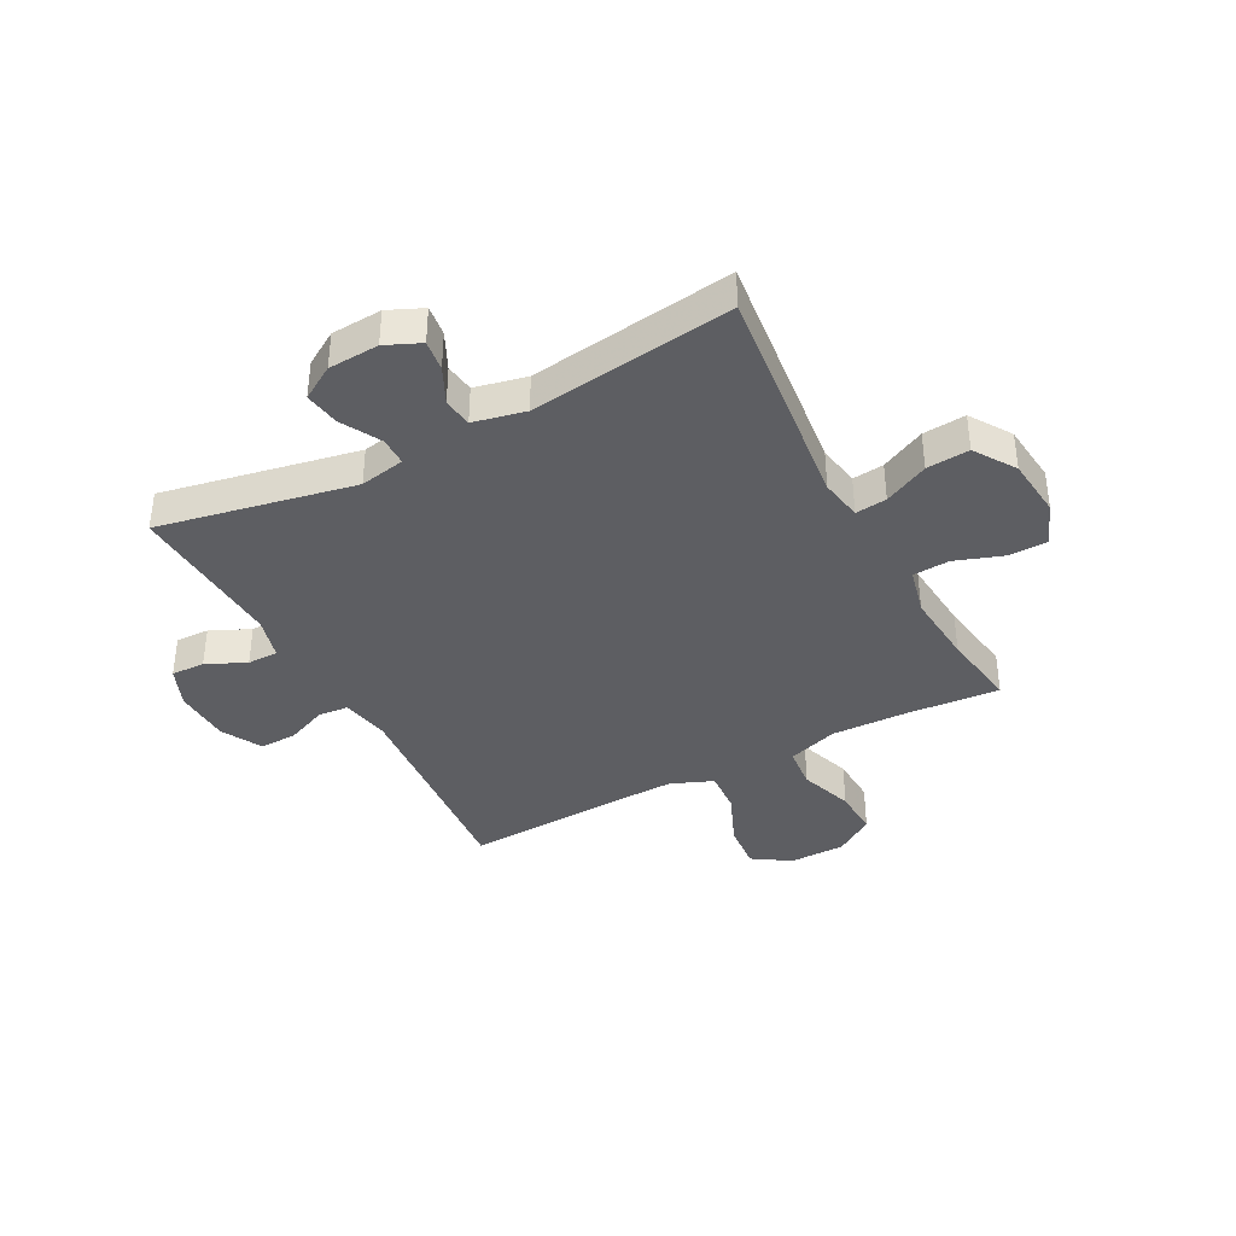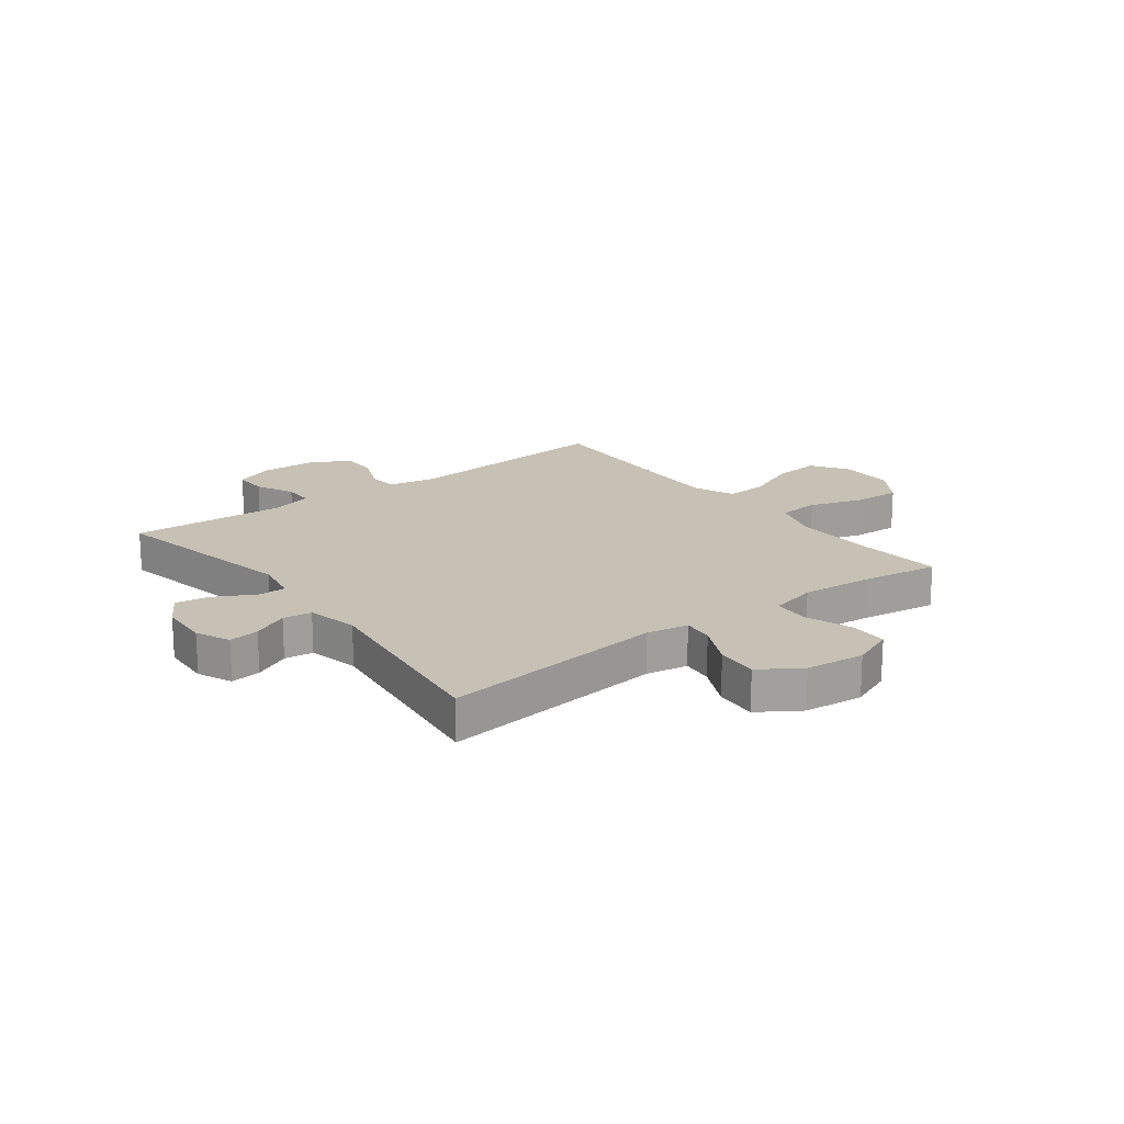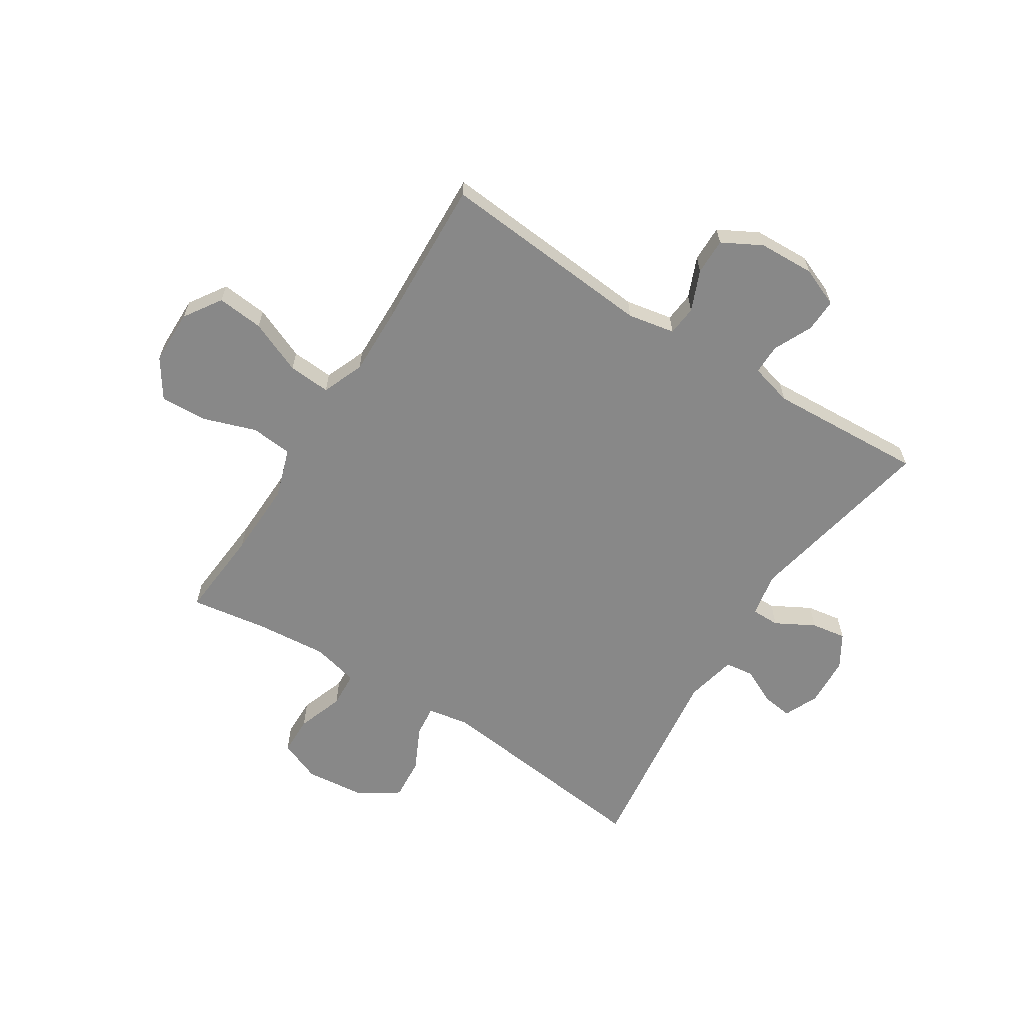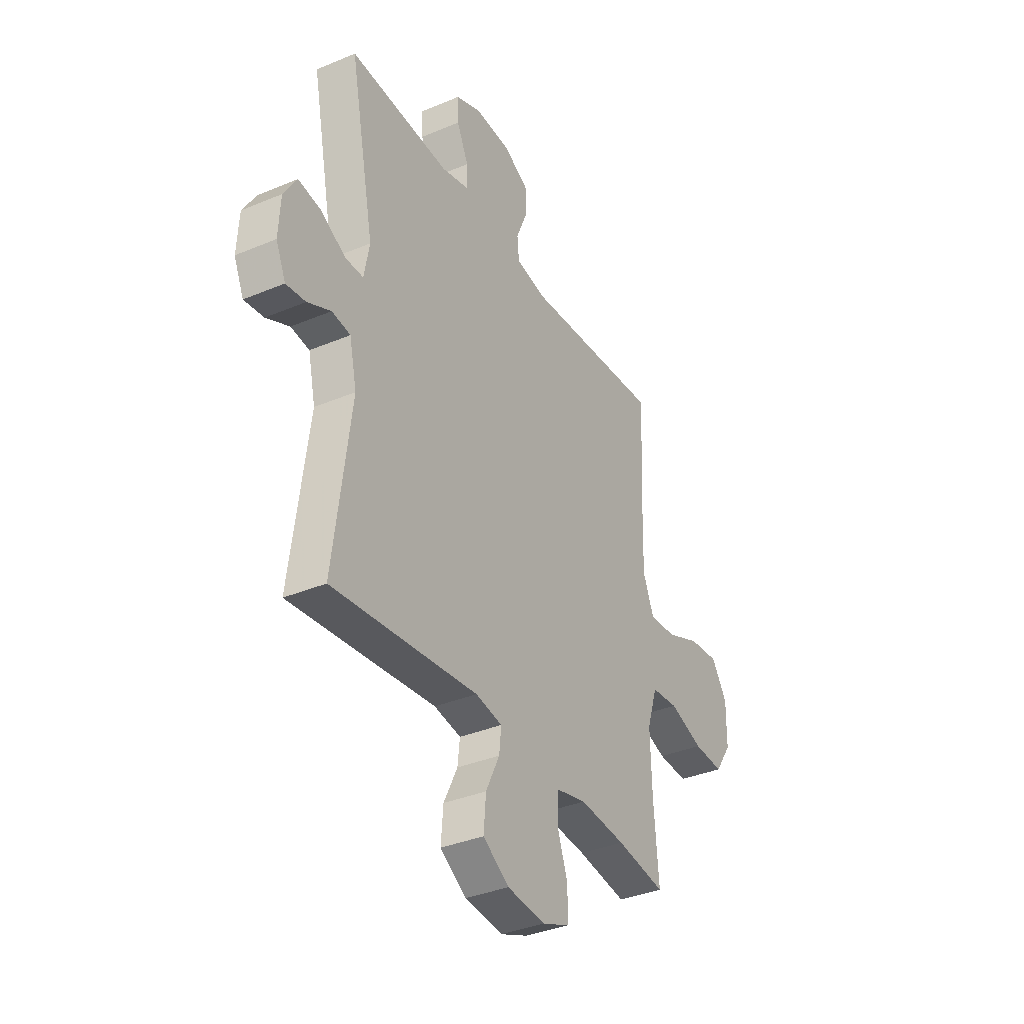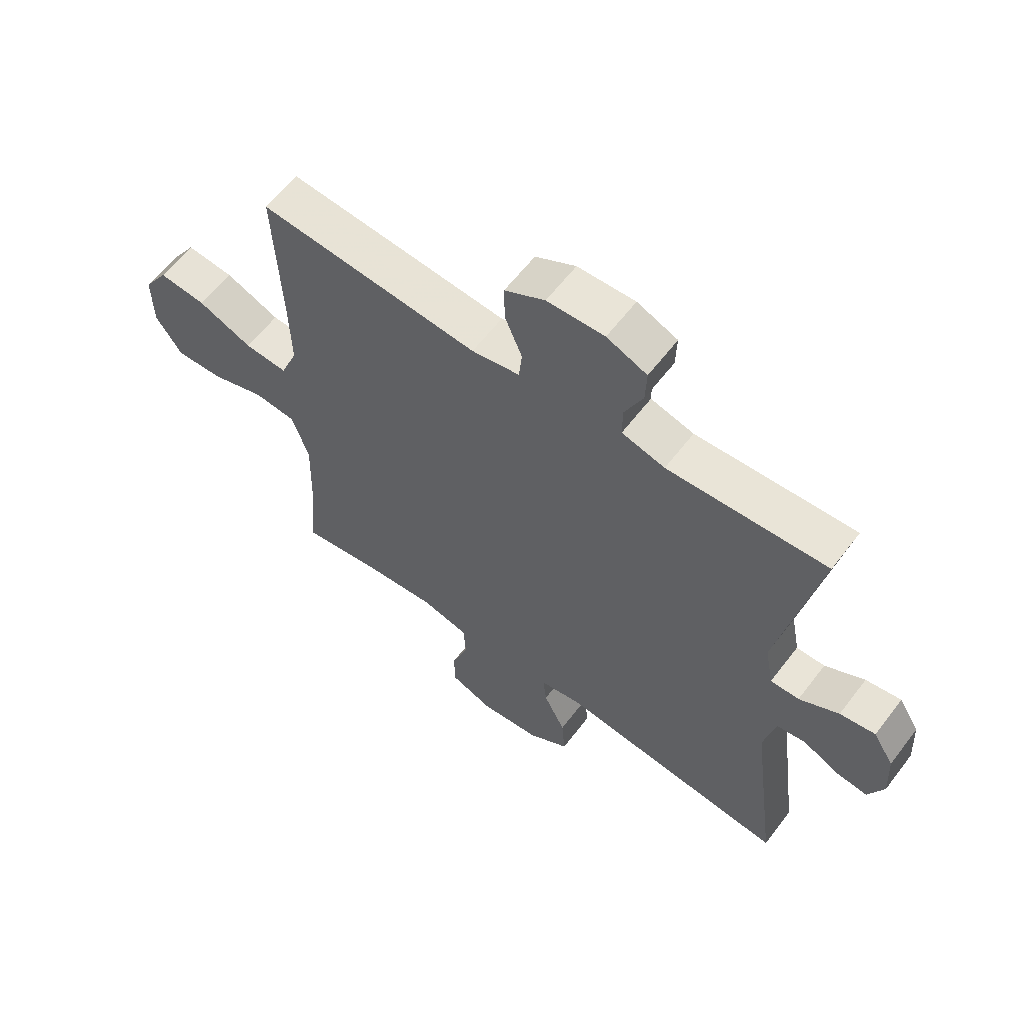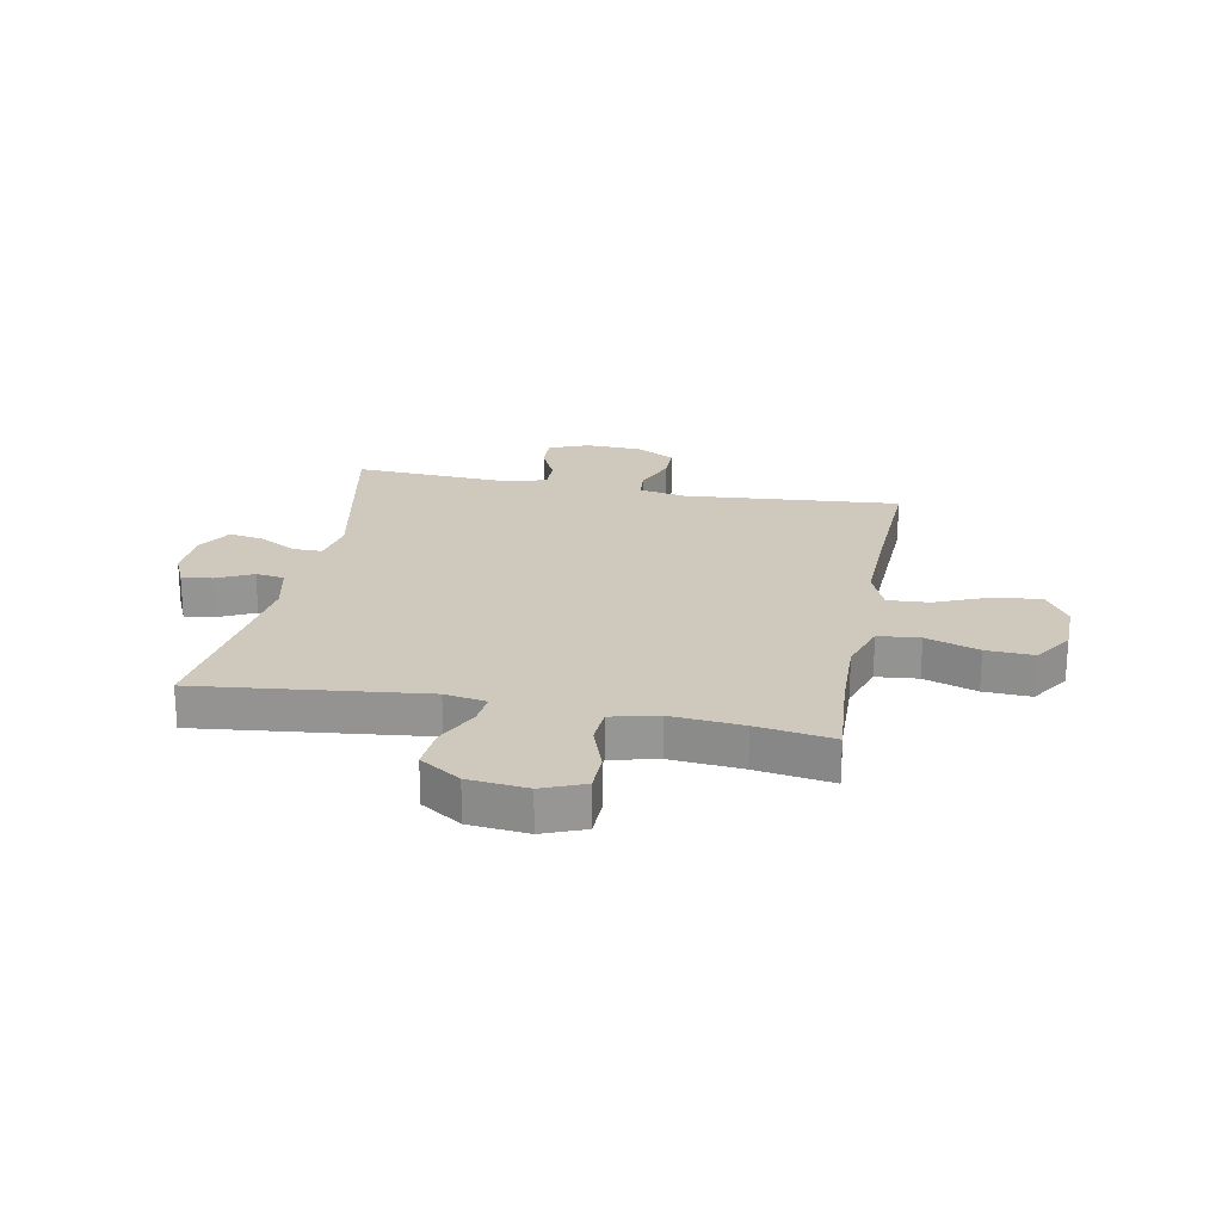
<metadata>
{"format":"obj","ext":"obj","renderer":"f3d","projection":"perspective","resolution":1024,"background":"white","views":[{"elev":-38.5,"azim":118.0,"up":"+Y"},{"elev":18.5,"azim":142.7,"up":"+Y"},{"elev":-62.7,"azim":-32.5,"up":"+Y"},{"elev":-35.9,"azim":118.9,"up":"+Z"},{"elev":60.8,"azim":37.2,"up":"+Z"},{"elev":22.5,"azim":-169.2,"up":"+Y"}]}
</metadata>
<code>
v -0.5 0.07 -0.5
v -0.487 0.07 -0.339
v -0.483 0.07 -0.204
v -0.512 0.07 -0.115
v -0.586 0.07 -0.108
v -0.68 0.07 -0.14
v -0.764 0.07 -0.144
v -0.81 0.07 -0.075
v -0.811 0.07 0.023
v -0.768 0.07 0.089
v -0.685 0.07 0.081
v -0.59 0.07 0.041
v -0.515 0.07 0.036
v -0.485 0.07 0.11
v -0.488 0.07 0.231
v -0.5 0.07 0.5
v -0.116 0.07 0.468
v -0.032 0.07 0.484
v -0.027 0.07 0.537
v -0.057 0.07 0.609
v -0.058 0.07 0.674
v 0.012 0.07 0.712
v 0.112 0.07 0.716
v 0.182 0.07 0.687
v 0.18 0.07 0.628
v 0.148 0.07 0.559
v 0.148 0.07 0.505
v 0.223 0.07 0.485
v 0.5 0.07 0.5
v 0.432 0.07 0.157
v 0.447 0.07 0.078
v 0.497 0.07 0.078
v 0.566 0.07 0.116
v 0.628 0.07 0.126
v 0.664 0.07 0.067
v 0.669 0.07 -0.022
v 0.642 0.07 -0.083
v 0.588 0.07 -0.076
v 0.524 0.07 -0.045
v 0.473 0.07 -0.052
v 0.453 0.07 -0.143
v 0.5 0.07 -0.5
v 0.099 0.07 -0.455
v 0.025 0.07 -0.468
v 0.031 0.07 -0.523
v 0.069 0.07 -0.601
v 0.075 0.07 -0.676
v 0.003 0.07 -0.723
v -0.102 0.07 -0.734
v -0.177 0.07 -0.704
v -0.178 0.07 -0.635
v -0.149 0.07 -0.552
v -0.153 0.07 -0.488
v -0.236 0.07 -0.468
v -0.364 0.07 -0.479
v -0.5 0 -0.5
v -0.487 0 -0.339
v -0.483 0 -0.204
v -0.512 0 -0.115
v -0.586 0 -0.108
v -0.68 0 -0.14
v -0.764 0 -0.144
v -0.81 0 -0.075
v -0.811 0 0.023
v -0.768 0 0.089
v -0.685 0 0.081
v -0.59 0 0.041
v -0.515 0 0.036
v -0.485 0 0.11
v -0.488 0 0.231
v -0.5 0 0.5
v -0.116 0 0.468
v -0.032 0 0.484
v -0.027 0 0.537
v -0.057 0 0.609
v -0.058 0 0.674
v 0.012 0 0.712
v 0.112 0 0.716
v 0.182 0 0.687
v 0.18 0 0.628
v 0.148 0 0.559
v 0.148 0 0.505
v 0.223 0 0.485
v 0.5 0 0.5
v 0.432 0 0.157
v 0.447 0 0.078
v 0.497 0 0.078
v 0.566 0 0.116
v 0.628 0 0.126
v 0.664 0 0.067
v 0.669 0 -0.022
v 0.642 0 -0.083
v 0.588 0 -0.076
v 0.524 0 -0.045
v 0.473 0 -0.052
v 0.453 0 -0.143
v 0.5 0 -0.5
v 0.099 0 -0.455
v 0.025 0 -0.468
v 0.031 0 -0.523
v 0.069 0 -0.601
v 0.075 0 -0.676
v 0.003 0 -0.723
v -0.102 0 -0.734
v -0.177 0 -0.704
v -0.178 0 -0.635
v -0.149 0 -0.552
v -0.153 0 -0.488
v -0.236 0 -0.468
v -0.364 0 -0.479
f 49 50 51 52
f 49 52 53
f 48 49 53
f 45 46 47 48
f 44 45 48 53
f 43 44 53 54
f 41 42 43
f 40 41 43 54
f 36 37 38 39
f 36 39 40
f 35 36 40
f 32 33 34 35
f 31 32 35 40
f 28 29 30
f 27 28 30 31
f 23 24 25 26
f 23 26 27
f 22 23 27
f 19 20 21 22
f 18 19 22 27
f 17 18 27 31
f 15 16 17 31
f 9 10 11 12
f 9 12 13
f 8 9 13
f 5 6 7 8
f 4 5 8 13
f 3 4 13 14
f 55 1 2
f 55 2 3
f 54 55 3 14
f 31 40 54
f 14 15 31 54
f 107 106 105 104
f 108 107 104
f 108 104 103
f 103 102 101 100
f 108 103 100 99
f 109 108 99 98
f 98 97 96
f 109 98 96 95
f 94 93 92 91
f 95 94 91
f 95 91 90
f 90 89 88 87
f 95 90 87 86
f 85 84 83
f 86 85 83 82
f 81 80 79 78
f 82 81 78
f 82 78 77
f 77 76 75 74
f 82 77 74 73
f 86 82 73 72
f 86 72 71 70
f 67 66 65 64
f 68 67 64
f 68 64 63
f 63 62 61 60
f 68 63 60 59
f 69 68 59 58
f 57 56 110
f 58 57 110
f 69 58 110 109
f 109 95 86
f 109 86 70 69
f 1 56 57 2
f 2 57 58 3
f 3 58 59 4
f 4 59 60 5
f 5 60 61 6
f 6 61 62 7
f 7 62 63 8
f 8 63 64 9
f 9 64 65 10
f 10 65 66 11
f 11 66 67 12
f 12 67 68 13
f 13 68 69 14
f 14 69 70 15
f 15 70 71 16
f 16 71 72 17
f 17 72 73 18
f 18 73 74 19
f 19 74 75 20
f 20 75 76 21
f 21 76 77 22
f 22 77 78 23
f 23 78 79 24
f 24 79 80 25
f 25 80 81 26
f 26 81 82 27
f 27 82 83 28
f 28 83 84 29
f 29 84 85 30
f 30 85 86 31
f 31 86 87 32
f 32 87 88 33
f 33 88 89 34
f 34 89 90 35
f 35 90 91 36
f 36 91 92 37
f 37 92 93 38
f 38 93 94 39
f 39 94 95 40
f 40 95 96 41
f 41 96 97 42
f 42 97 98 43
f 43 98 99 44
f 44 99 100 45
f 45 100 101 46
f 46 101 102 47
f 47 102 103 48
f 48 103 104 49
f 49 104 105 50
f 50 105 106 51
f 51 106 107 52
f 52 107 108 53
f 53 108 109 54
f 54 109 110 55
f 55 110 56 1

</code>
